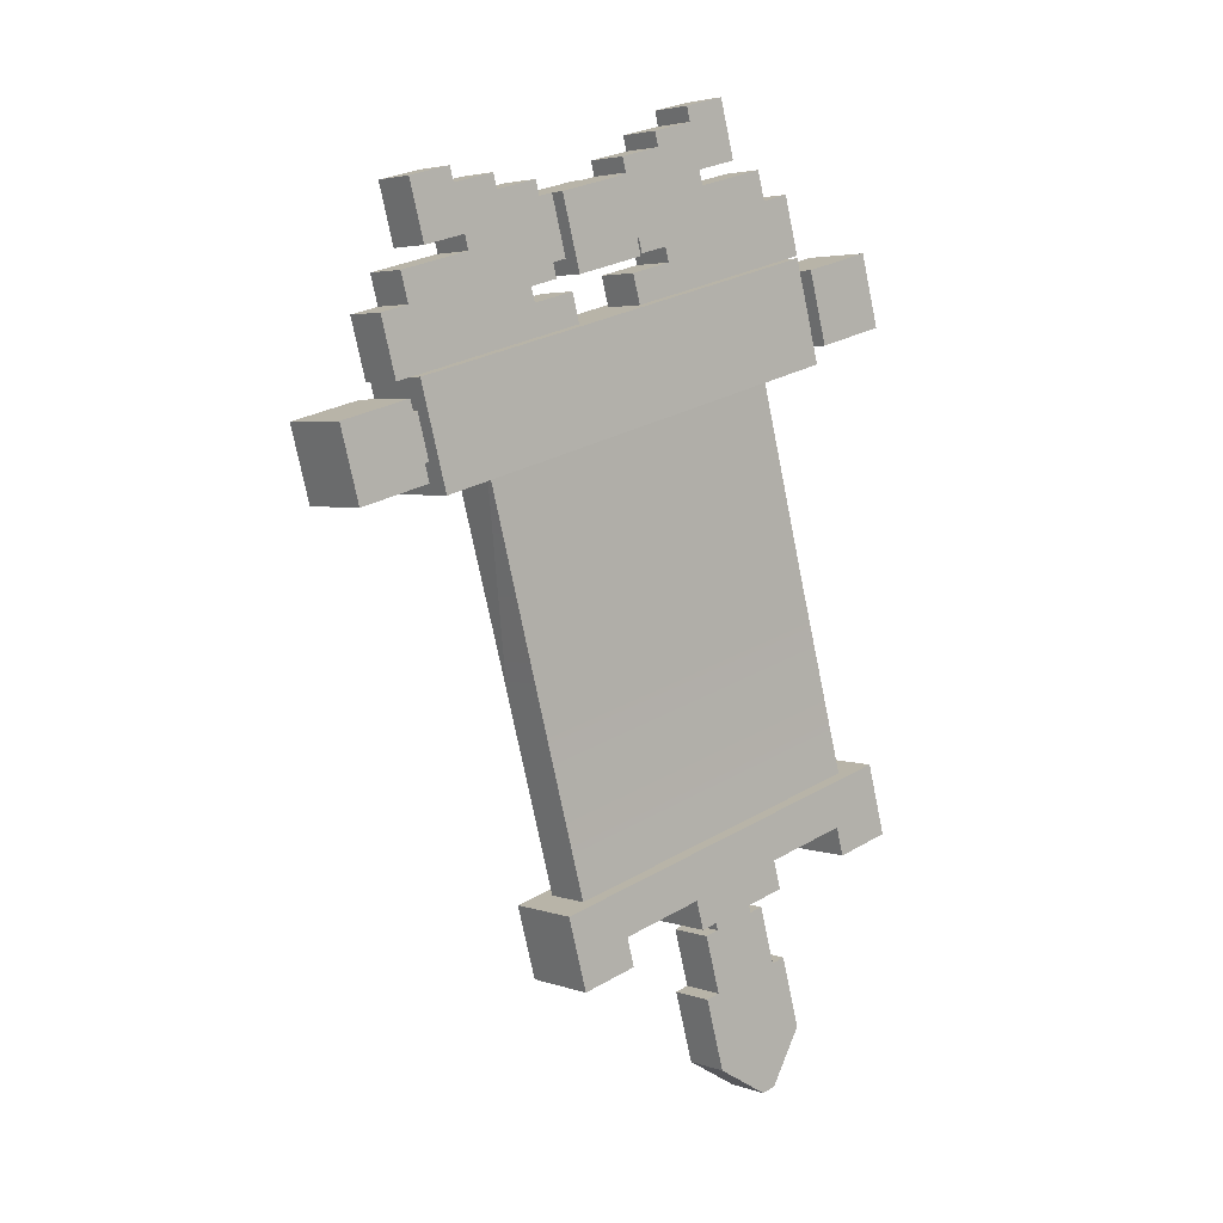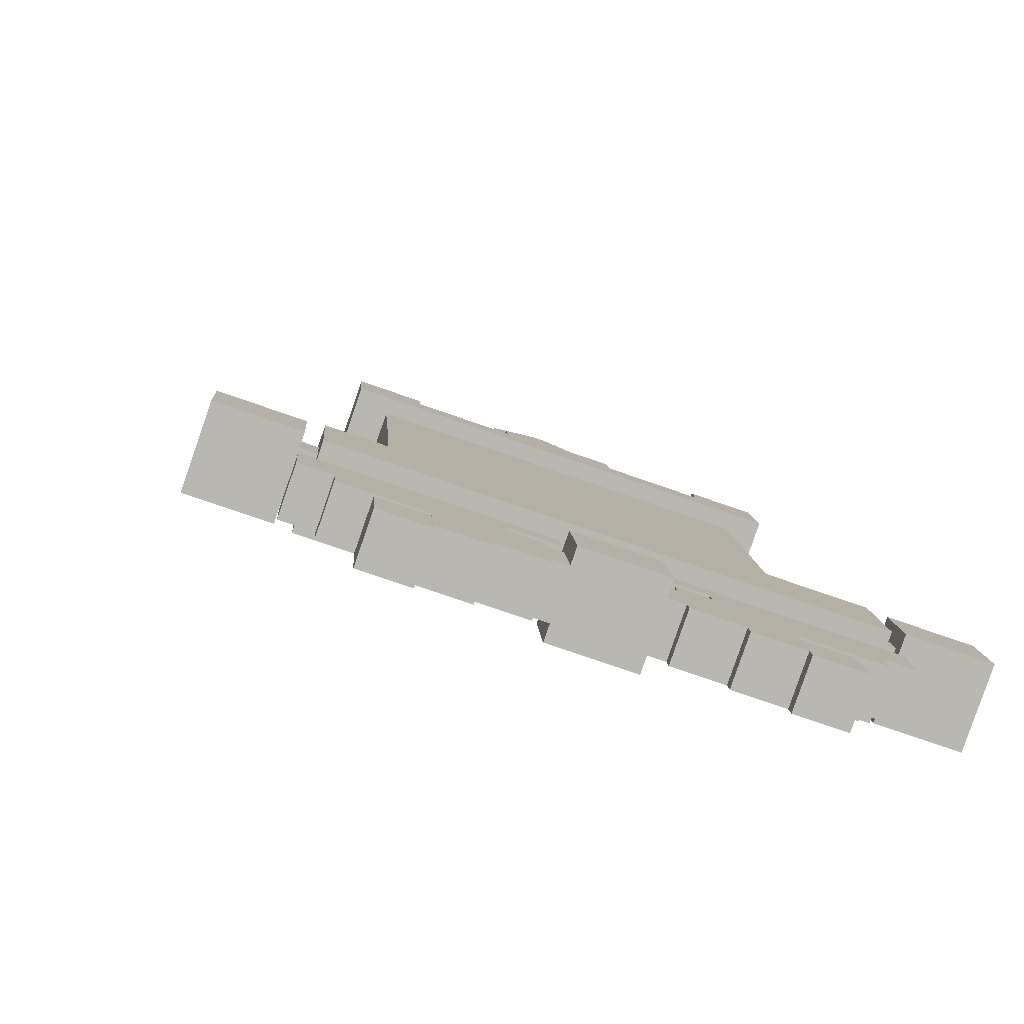
<metadata>
{"format":"obj","ext":"obj","renderer":"f3d","projection":"perspective","resolution":1024,"background":"white","views":[{"elev":4.0,"azim":119.5,"up":"+Y"},{"elev":13.5,"azim":162.7,"up":"+Z"}]}
</metadata>
<code>
g temple4_skroll3
v -0.4802 3.324 -0.2609
v -0.5302 3.323 -0.1245
v -0.5773 3.136 -0.1425
v -0.5273 3.137 -0.2789
v -0.1405 3.562 0.01928
v -0.2722 3.6 -0.02887
v -0.2222 3.601 -0.1652
v -0.09053 3.563 -0.1171
v -0.779 1.51 -0.4289
v -0.8623 1.509 -0.2017
v -0.9211 1.275 -0.2242
v -0.8378 1.276 -0.4514
v -0.2222 3.601 -0.1652
v -0.2722 3.6 -0.02887
v -0.3193 3.413 -0.04685
v -0.2693 3.414 -0.1832
v -0.549 2.116 -0.2907
v -0.3614 2.806 -0.2355
v -0.4277 2.779 -0.09083
v -0.549 2.116 -0.2907
v -0.4277 2.779 -0.09083
v -0.599 2.115 -0.1544
v -0.7078 1.485 -0.3514
v -0.7578 1.484 -0.215
v -0.1376 3.376 -0.135
v -0.1876 3.375 0.001306
v -0.1994 3.329 -0.003188
v -0.1494 3.329 -0.1395
v -0.4743 0.9163 -0.2679
v -0.5243 0.9158 -0.1316
v -0.5831 0.6821 -0.154
v -0.5331 0.6826 -0.2904
v -0.3753 1.244 -0.2819
v -0.4586 1.243 -0.05466
v -0.4821 1.149 -0.06365
v -0.3988 1.15 -0.2909
v -0.3833 1.091 -0.2339
v -0.4333 1.09 -0.09754
v -0.4804 0.9032 -0.1155
v -0.4304 0.9037 -0.2519
v -0.3277 1.125 -0.2133
v -0.3777 1.124 -0.077
v -0.3894 1.078 -0.08149
v -0.3394 1.078 -0.2178
v 0.1955 1.08 -0.07325
v 0.1121 1.079 0.154
v 0.08858 0.9856 0.145
v 0.1719 0.9865 -0.08224
v -0.6622 1.226 -0.3872
v -0.7455 1.225 -0.16
v -0.722 1.318 -0.151
v -0.6387 1.319 -0.3782
v -0.1023 3.516 -0.1216
v -0.1523 3.515 0.01479
v -0.1405 3.562 0.01928
v -0.09053 3.563 -0.1171
v 0.01764 3.431 -0.07791
v -0.03236 3.431 0.05845
v -0.0206 3.478 0.06294
v 0.02941 3.478 -0.07341
v -0.02083 3.092 -0.09331
v -0.07083 3.091 0.04304
v -0.05906 3.138 0.04754
v -0.00906 3.138 -0.08882
v 0.07874 3.113 -0.05672
v 0.02874 3.113 0.07964
v 0.04051 3.159 0.08413
v 0.09051 3.16 -0.05222
v 0.1376 3.347 -0.03425
v 0.08757 3.346 0.1021
v 0.09934 3.393 0.1066
v 0.1493 3.394 -0.02975
v 0.08734 2.96 -0.05414
v 0.03734 2.96 0.0822
v 0.06087 3.053 0.09119
v 0.1109 3.054 -0.04516
v -0.2077 1.04 -0.1697
v -0.2577 1.04 -0.03334
v -0.246 1.087 -0.02885
v -0.196 1.087 -0.1652
v -0.4428 0.4915 -0.1033
v -0.4867 0.5041 -0.1194
v -0.5831 0.6821 -0.154
v -0.2758 0.5939 -0.04168
v -0.5243 0.9158 -0.1316
v -0.217 0.8277 -0.01921
v -0.2109 0.8408 -0.1716
v -0.2609 0.8402 -0.03526
v -0.2138 1.027 -0.01729
v -0.1638 1.028 -0.1536
v -0.2258 0.5945 -0.178
v -0.2758 0.5939 -0.04168
v -0.217 0.8277 -0.01921
v -0.167 0.8282 -0.1556
v -0.09149 1.062 -0.1785
v -0.1748 1.061 0.04871
v -0.1513 1.155 0.05769
v -0.06795 1.156 -0.1696
v 0.4607 1.826 0.07845
v 0.3019 1.195 0.01778
v 0.2519 1.194 0.1541
v 0.4107 1.825 0.2148
v 0.6483 2.517 0.1337
v 0.6483 2.517 0.1337
v 0.4107 1.825 0.2148
v 0.5821 2.489 0.2783
v 0.3475 0.9361 -0.01803
v 0.2642 0.9352 0.2092
v 0.323 1.169 0.2317
v 0.4064 1.17 0.004434
v -0.5224 3.09 -0.3288
v -0.5812 2.856 -0.3513
v -0.6645 2.856 -0.124
v -0.6057 3.089 -0.1015
v -0.55 3.123 -0.081
v -0.6324 2.796 -0.1125
v -0.5491 2.797 -0.3397
v -0.4667 3.124 -0.3083
v -0.6057 3.089 -0.1015
v -0.6645 2.856 -0.124
v -0.884 2.919 -0.2043
v -0.8252 3.152 -0.1818
v -0.0206 3.478 0.06294
v -0.1523 3.515 0.01479
v -0.1023 3.516 -0.1216
v 0.02941 3.478 -0.07341
v 0.1121 1.079 0.154
v -0.722 1.318 -0.151
v -0.8623 1.509 -0.2017
v 0.323 1.169 0.2317
v 0.08858 0.9856 0.145
v 0.2642 0.9352 0.2092
v -0.9211 1.275 -0.2242
v -0.7455 1.225 -0.16
v 0.09934 3.393 0.1066
v -0.03236 3.431 0.05845
v 0.01764 3.431 -0.07791
v 0.1493 3.394 -0.02975
v -0.1513 1.155 0.05769
v -0.1748 1.061 0.04871
v -0.4821 1.149 -0.06365
v -0.4586 1.243 -0.05466
v 0.3588 3.038 -0.005858
v 0.2755 3.037 0.2214
v 0.3343 3.271 0.2439
v 0.4176 3.272 0.01661
v -0.5569 3.03 -0.1354
v -0.5922 2.89 -0.1489
v -0.6361 2.903 -0.165
v -0.6008 3.043 -0.1515
v -0.1994 3.329 -0.003188
v -0.4189 3.391 -0.08344
v -0.3689 3.392 -0.2198
v -0.1494 3.329 -0.1395
v 0.06087 3.053 0.09119
v -0.07083 3.091 0.04304
v -0.02083 3.092 -0.09331
v 0.1109 3.054 -0.04516
v 0.04051 3.159 0.08413
v 0.08757 3.346 0.1021
v 0.08441 3.147 0.1002
v -0.05906 3.138 0.04754
v -0.03236 3.431 0.05845
v 0.1315 3.334 0.1182
v 0.09934 3.393 0.1066
v -0.1994 3.329 -0.003188
v 0.02874 3.113 0.07964
v -0.07083 3.091 0.04304
v -0.1876 3.375 0.001306
v -0.4424 3.298 -0.09243
v -0.5773 3.136 -0.1425
v 0.03734 2.96 0.0822
v 0.06087 3.053 0.09119
v -0.5302 3.323 -0.1245
v -0.4189 3.391 -0.08344
v -0.1523 3.515 0.01479
v -0.0206 3.478 0.06294
v -0.3193 3.413 -0.04685
v -0.2722 3.6 -0.02887
v -0.1405 3.562 0.01928
v -0.5569 3.03 -0.1354
v -0.6008 3.043 -0.1515
v -0.5508 3.043 -0.2878
v -0.5069 3.031 -0.2718
v -0.2609 0.8402 -0.03526
v -0.4804 0.9032 -0.1155
v -0.4333 1.09 -0.09754
v -0.2138 1.027 -0.01729
v -0.55 3.123 -0.081
v 0.8109 2.733 0.4166
v 0.7285 2.406 0.3851
v -0.6324 2.796 -0.1125
v -0.3928 0.492 -0.2397
v -0.4367 0.5046 -0.2557
v -0.4867 0.5041 -0.1194
v -0.4428 0.4915 -0.1033
v -0.2258 0.5945 -0.178
v -0.3928 0.492 -0.2397
v -0.4428 0.4915 -0.1033
v -0.2758 0.5939 -0.04168
v -0.4867 0.5041 -0.1194
v -0.4367 0.5046 -0.2557
v -0.5331 0.6826 -0.2904
v -0.5831 0.6821 -0.154
v -0.2577 1.04 -0.03334
v -0.3894 1.078 -0.08149
v -0.3777 1.124 -0.077
v -0.246 1.087 -0.02885
v 0.3475 0.9361 -0.01803
v 0.1719 0.9865 -0.08224
v 0.08858 0.9856 0.145
v 0.2642 0.9352 0.2092
v -0.1376 3.376 -0.135
v -0.2693 3.414 -0.1832
v -0.3193 3.413 -0.04685
v -0.1876 3.375 0.001306
v 0.7285 2.406 0.3851
v 0.8119 2.407 0.1579
v -0.5491 2.797 -0.3397
v -0.6324 2.796 -0.1125
v -0.5422 2.89 -0.2853
v -0.5861 2.903 -0.3013
v -0.6361 2.903 -0.165
v -0.5922 2.89 -0.1489
v 0.8109 2.733 0.4166
v -0.55 3.123 -0.081
v -0.4667 3.124 -0.3083
v 0.8942 2.734 0.1893
v 0.07874 3.113 -0.05672
v -0.00906 3.138 -0.08882
v -0.05906 3.138 0.04754
v 0.02874 3.113 0.07964
v 0.3588 3.038 -0.005858
v 0.1393 3.101 -0.08612
v 0.05597 3.1 0.1411
v 0.2755 3.037 0.2214
v 0.1344 3.147 -0.03617
v 0.09051 3.16 -0.05222
v 0.04051 3.159 0.08413
v 0.08441 3.147 0.1002
v -0.5812 2.856 -0.3513
v -0.8007 2.919 -0.4315
v -0.884 2.919 -0.2043
v -0.6645 2.856 -0.124
v -0.6622 1.226 -0.3872
v -0.8378 1.276 -0.4514
v -0.9211 1.275 -0.2242
v -0.7455 1.225 -0.16
v -0.4743 0.9163 -0.2679
v -0.167 0.8282 -0.1556
v -0.217 0.8277 -0.01921
v -0.5243 0.9158 -0.1316
v -0.1638 1.028 -0.1536
v -0.2138 1.027 -0.01729
v -0.4333 1.09 -0.09754
v -0.3833 1.091 -0.2339
v -0.3988 1.15 -0.2909
v -0.4821 1.149 -0.06365
v -0.1748 1.061 0.04871
v -0.09149 1.062 -0.1785
v -0.6387 1.319 -0.3782
v -0.722 1.318 -0.151
v 0.1121 1.079 0.154
v 0.1955 1.08 -0.07325
v 0.8942 2.734 0.1893
v 0.8119 2.407 0.1579
v 0.7285 2.406 0.3851
v 0.8109 2.733 0.4166
v -0.779 1.51 -0.4289
v 0.4064 1.17 0.004434
v 0.323 1.169 0.2317
v -0.8623 1.509 -0.2017
v -0.6057 3.089 -0.1015
v -0.8252 3.152 -0.1818
v -0.7419 3.153 -0.4091
v -0.5224 3.09 -0.3288
v -0.4277 2.779 -0.09083
v 0.5821 2.489 0.2783
v 0.4107 1.825 0.2148
v -0.599 2.115 -0.1544
v -0.7578 1.484 -0.215
v 0.2519 1.194 0.1541
v -0.4424 3.298 -0.09243
v -0.5302 3.323 -0.1245
v -0.4802 3.324 -0.2609
v -0.3924 3.299 -0.2288
v 0.03734 2.96 0.0822
v 0.08734 2.96 -0.05414
v -0.5273 3.137 -0.2789
v -0.5773 3.136 -0.1425
v 0.1981 3.335 -0.06365
v 0.1148 3.334 0.1636
v 0.05597 3.1 0.1411
v 0.1393 3.101 -0.08612
v 0.08757 3.346 0.1021
v 0.1376 3.347 -0.03425
v 0.1815 3.334 -0.01819
v 0.1315 3.334 0.1182
v 0.3343 3.271 0.2439
v 0.1148 3.334 0.1636
v 0.1981 3.335 -0.06365
v 0.4176 3.272 0.01661
v 0.3343 3.271 0.2439
v 0.2755 3.037 0.2214
v 0.05597 3.1 0.1411
v 0.1148 3.334 0.1636
v -0.3689 3.392 -0.2198
v -0.4189 3.391 -0.08344
v -0.4424 3.298 -0.09243
v -0.3924 3.299 -0.2288
v -0.7419 3.153 -0.4091
v -0.8252 3.152 -0.1818
v -0.884 2.919 -0.2043
v -0.8007 2.919 -0.4315
v 0.9264 2.675 0.2009
v 0.843 2.674 0.4281
v 0.7842 2.44 0.4057
v 0.8675 2.441 0.1784
v 0.843 2.674 0.4281
v 1.063 2.611 0.5084
v 1.004 2.377 0.4859
v 0.7842 2.44 0.4057
v 0.804 2.64 0.3621
v 0.8479 2.627 0.3782
v 0.8126 2.487 0.3647
v 0.7687 2.499 0.3487
v 0.804 2.64 0.3621
v 0.854 2.64 0.2258
v 0.8979 2.628 0.2418
v 0.8479 2.627 0.3782
v 0.8187 2.5 0.2123
v 0.7687 2.499 0.3487
v 0.8126 2.487 0.3647
v 0.8626 2.487 0.2284
v 0.8675 2.441 0.1784
v 0.7842 2.44 0.4057
v 1.004 2.377 0.4859
v 1.087 2.378 0.2587
v 0.843 2.674 0.4281
v 0.9264 2.675 0.2009
v 1.146 2.612 0.2811
v 1.063 2.611 0.5084
v 1.146 2.612 0.2811
v 1.087 2.378 0.2587
v 1.004 2.377 0.4859
v 1.063 2.611 0.5084
v 0.9685 2.908 0.2688
v 0.9215 2.721 0.2508
v 0.8715 2.721 0.3872
v 0.9185 2.908 0.4051
v 0.6936 3.323 0.3242
v 0.7436 3.323 0.1879
v 0.8753 3.286 0.2361
v 0.8253 3.285 0.3724
v 0.8753 3.286 0.2361
v 0.8282 3.099 0.2181
v 0.7782 3.098 0.3544
v 0.8253 3.285 0.3724
v 0.6965 3.136 0.1699
v 0.6848 3.09 0.1654
v 0.6348 3.089 0.3018
v 0.6465 3.136 0.3063
v 0.7318 3.277 0.1834
v 0.7436 3.323 0.1879
v 0.6936 3.323 0.3242
v 0.6818 3.276 0.3198
v 0.5884 3.268 0.1308
v 0.6001 3.315 0.1353
v 0.5501 3.314 0.2716
v 0.5384 3.267 0.2671
v 0.4621 2.953 0.08325
v 0.4739 3 0.08774
v 0.4238 2.999 0.2241
v 0.4121 2.953 0.2196
v 0.386 3.025 0.05564
v 0.3978 3.072 0.06014
v 0.3478 3.071 0.1965
v 0.336 3.025 0.192
v 0.4449 3.259 0.07811
v 0.4566 3.306 0.0826
v 0.4066 3.305 0.219
v 0.3949 3.258 0.2145
v 0.3068 2.897 0.02611
v 0.3304 2.991 0.0351
v 0.2804 2.99 0.1714
v 0.2568 2.897 0.1625
v 0.5501 3.314 0.2716
v 0.6001 3.315 0.1353
v 0.7318 3.277 0.1834
v 0.6818 3.276 0.3198
v 0.4066 3.305 0.219
v 0.4566 3.306 0.0826
v 0.5884 3.268 0.1308
v 0.5384 3.267 0.2671
v 0.6348 3.089 0.3018
v 0.6848 3.09 0.1654
v 0.9043 3.027 0.2457
v 0.8543 3.026 0.382
v 0.2804 2.99 0.1714
v 0.3304 2.991 0.0351
v 0.4621 2.953 0.08325
v 0.4121 2.953 0.2196
v 0.3478 3.071 0.1965
v 0.3039 3.084 0.1804
v 0.3949 3.258 0.2145
v 0.4238 2.999 0.2241
v 0.5384 3.267 0.2671
v 0.351 3.271 0.1984
v 0.4066 3.305 0.219
v 0.6348 3.089 0.3018
v 0.336 3.025 0.192
v 0.4121 2.953 0.2196
v 0.6465 3.136 0.3063
v 0.8307 2.933 0.373
v 0.8715 2.721 0.3872
v 0.2568 2.897 0.1625
v 0.2804 2.99 0.1714
v 0.9185 2.908 0.4051
v 0.8543 3.026 0.382
v 0.6818 3.276 0.3198
v 0.5501 3.314 0.2716
v 0.7782 3.098 0.3544
v 0.8253 3.285 0.3724
v 0.6936 3.323 0.3242
v 0.6965 3.136 0.1699
v 0.6465 3.136 0.3063
v 0.7782 3.098 0.3544
v 0.8282 3.099 0.2181
v 0.386 3.025 0.05564
v 0.336 3.025 0.192
v 0.4238 2.999 0.2241
v 0.4739 3 0.08774
v 0.3539 3.084 0.04408
v 0.3039 3.084 0.1804
v 0.3478 3.071 0.1965
v 0.3978 3.072 0.06014
v 0.8307 2.933 0.373
v 0.8807 2.933 0.2367
v 0.9685 2.908 0.2688
v 0.9185 2.908 0.4051
v 0.2568 2.897 0.1625
v 0.8715 2.721 0.3872
v 0.9215 2.721 0.2508
v 0.3068 2.897 0.02611
v 0.3949 3.258 0.2145
v 0.351 3.271 0.1984
v 0.401 3.271 0.06206
v 0.4449 3.259 0.07811
v 0.9043 3.027 0.2457
v 0.8807 2.933 0.2367
v 0.8307 2.933 0.373
v 0.8543 3.026 0.382
v 0.4607 1.826 0.07845
v 0.6483 2.517 0.1337
v -0.3614 2.806 -0.2355
v -0.549 2.116 -0.2907
v 0.3019 1.195 0.01778
v -0.7078 1.485 -0.3514
v 0.1955 1.08 -0.07325
v -0.779 1.51 -0.4289
v -0.6387 1.319 -0.3782
v 0.4064 1.17 0.004434
v 0.1719 0.9865 -0.08224
v 0.3475 0.9361 -0.01803
v -0.8378 1.276 -0.4514
v -0.6622 1.226 -0.3872
v -0.3928 0.492 -0.2397
v -0.2258 0.5945 -0.178
v -0.5331 0.6826 -0.2904
v -0.4367 0.5046 -0.2557
v -0.4743 0.9163 -0.2679
v -0.167 0.8282 -0.1556
v -0.06795 1.156 -0.1696
v -0.3753 1.244 -0.2819
v -0.3988 1.15 -0.2909
v -0.09149 1.062 -0.1785
v -0.2109 0.8408 -0.1716
v -0.1638 1.028 -0.1536
v -0.3833 1.091 -0.2339
v -0.4304 0.9037 -0.2519
v -0.2077 1.04 -0.1697
v -0.196 1.087 -0.1652
v -0.3277 1.125 -0.2133
v -0.3394 1.078 -0.2178
v -0.4667 3.124 -0.3083
v -0.5491 2.797 -0.3397
v 0.8119 2.407 0.1579
v 0.8942 2.734 0.1893
v 0.09051 3.16 -0.05222
v 0.1344 3.147 -0.03617
v 0.1376 3.347 -0.03425
v -0.00906 3.138 -0.08882
v 0.01764 3.431 -0.07791
v 0.1815 3.334 -0.01819
v 0.1493 3.394 -0.02975
v -0.1494 3.329 -0.1395
v 0.07874 3.113 -0.05672
v -0.02083 3.092 -0.09331
v -0.1376 3.376 -0.135
v -0.3924 3.299 -0.2288
v -0.5273 3.137 -0.2789
v 0.08734 2.96 -0.05414
v 0.1109 3.054 -0.04516
v -0.4802 3.324 -0.2609
v -0.3689 3.392 -0.2198
v -0.1023 3.516 -0.1216
v 0.02941 3.478 -0.07341
v -0.2693 3.414 -0.1832
v -0.2222 3.601 -0.1652
v -0.09053 3.563 -0.1171
v 0.3978 3.072 0.06014
v 0.4449 3.259 0.07811
v 0.3539 3.084 0.04408
v 0.4739 3 0.08774
v 0.5884 3.268 0.1308
v 0.401 3.271 0.06206
v 0.4566 3.306 0.0826
v 0.6848 3.09 0.1654
v 0.386 3.025 0.05564
v 0.4621 2.953 0.08325
v 0.6965 3.136 0.1699
v 0.8807 2.933 0.2367
v 0.9215 2.721 0.2508
v 0.3068 2.897 0.02611
v 0.3304 2.991 0.0351
v 0.9685 2.908 0.2688
v 0.9043 3.027 0.2457
v 0.7318 3.277 0.1834
v 0.6001 3.315 0.1353
v 0.8282 3.099 0.2181
v 0.8753 3.286 0.2361
v 0.7436 3.323 0.1879
v 0.4176 3.272 0.01661
v 0.1981 3.335 -0.06365
v 0.1393 3.101 -0.08612
v 0.3588 3.038 -0.005858
v -0.5224 3.09 -0.3288
v -0.7419 3.153 -0.4091
v -0.8007 2.919 -0.4315
v -0.5812 2.856 -0.3513
v 0.9264 2.675 0.2009
v 0.8675 2.441 0.1784
v 1.087 2.378 0.2587
v 1.146 2.612 0.2811
v -0.5069 3.031 -0.2718
v -0.5508 3.043 -0.2878
v -0.5861 2.903 -0.3013
v -0.5422 2.89 -0.2853
v 0.854 2.64 0.2258
v 0.8187 2.5 0.2123
v 0.8626 2.487 0.2284
v 0.8979 2.628 0.2418
g temple4_skroll3_0
f 3 2 1
f 4 3 1
f 7 6 5
f 8 7 5
f 11 10 9
f 12 11 9
f 15 14 13
f 16 15 13
f 19 18 17
f 22 21 20
f 22 20 23
f 24 22 23
f 27 26 25
f 28 27 25
f 31 30 29
f 32 31 29
f 35 34 33
f 36 35 33
f 39 38 37
f 40 39 37
f 43 42 41
f 44 43 41
f 47 46 45
f 48 47 45
f 51 50 49
f 52 51 49
f 55 54 53
f 56 55 53
f 59 58 57
f 60 59 57
f 63 62 61
f 64 63 61
f 67 66 65
f 68 67 65
f 71 70 69
f 72 71 69
f 75 74 73
f 76 75 73
f 79 78 77
f 80 79 77
f 83 82 81
f 84 83 81
f 83 84 85
f 84 86 85
f 89 88 87
f 90 89 87
f 93 92 91
f 94 93 91
f 97 96 95
f 98 97 95
f 101 100 99
f 102 101 99
f 102 99 103
f 106 105 104
f 109 108 107
f 110 109 107
f 113 112 111
f 114 113 111
f 117 116 115
f 118 117 115
f 121 120 119
f 122 121 119
f 125 124 123
f 126 125 123
f 129 128 127
f 129 127 130
f 127 131 130
f 131 132 130
f 129 133 128
f 133 134 128
f 137 136 135
f 138 137 135
f 141 140 139
f 142 141 139
f 145 144 143
f 146 145 143
f 149 148 147
f 150 149 147
f 153 152 151
f 154 153 151
f 157 156 155
f 158 157 155
f 161 160 159
f 159 160 162
f 162 160 163
f 164 160 161
f 165 163 160
f 162 163 166
f 167 159 162
f 168 162 166
f 166 163 169
f 170 168 166
f 171 168 170
f 172 168 171
f 173 168 172
f 174 171 170
f 175 170 166
f 176 169 163
f 177 176 163
f 169 176 178
f 178 176 179
f 180 179 176
f 183 182 181
f 184 183 181
f 187 186 185
f 188 187 185
f 191 190 189
f 192 191 189
f 195 194 193
f 196 195 193
f 199 198 197
f 200 199 197
f 203 202 201
f 204 203 201
f 207 206 205
f 208 207 205
f 211 210 209
f 212 211 209
f 215 214 213
f 216 215 213
f 219 218 217
f 220 219 217
f 223 222 221
f 224 223 221
f 227 226 225
f 228 227 225
f 231 230 229
f 232 231 229
f 235 234 233
f 236 235 233
f 239 238 237
f 240 239 237
f 243 242 241
f 244 243 241
f 247 246 245
f 248 247 245
f 251 250 249
f 252 251 249
f 255 254 253
f 256 255 253
f 259 258 257
f 260 259 257
f 263 262 261
f 264 263 261
f 267 266 265
f 268 267 265
f 271 270 269
f 272 271 269
f 275 274 273
f 276 275 273
f 279 278 277
f 280 279 277
f 279 280 281
f 282 279 281
f 285 284 283
f 286 285 283
f 289 288 287
f 290 289 287
f 293 292 291
f 294 293 291
f 297 296 295
f 298 297 295
f 301 300 299
f 302 301 299
f 305 304 303
f 306 305 303
f 309 308 307
f 310 309 307
f 313 312 311
f 314 313 311
f 317 316 315
f 318 317 315
f 321 320 319
f 322 321 319
f 325 324 323
f 326 325 323
f 329 328 327
f 330 329 327
f 333 332 331
f 334 333 331
f 337 336 335
f 338 337 335
f 341 340 339
f 342 341 339
f 345 344 343
f 346 345 343
f 349 348 347
f 350 349 347
f 353 352 351
f 354 353 351
f 357 356 355
f 358 357 355
f 361 360 359
f 362 361 359
f 365 364 363
f 366 365 363
f 369 368 367
f 370 369 367
f 373 372 371
f 374 373 371
f 377 376 375
f 378 377 375
f 381 380 379
f 382 381 379
f 385 384 383
f 386 385 383
f 389 388 387
f 390 389 387
f 393 392 391
f 394 393 391
f 397 396 395
f 398 397 395
f 401 400 399
f 402 401 399
f 405 404 403
f 405 403 406
f 405 406 407
f 405 408 404
f 407 409 405
f 407 406 410
f 403 411 406
f 406 412 410
f 407 410 413
f 412 414 410
f 412 415 414
f 412 416 415
f 412 417 416
f 415 418 414
f 414 419 410
f 413 420 407
f 420 421 407
f 420 413 422
f 420 422 423
f 423 424 420
f 427 426 425
f 428 427 425
f 431 430 429
f 432 431 429
f 435 434 433
f 436 435 433
f 439 438 437
f 440 439 437
f 443 442 441
f 444 443 441
f 447 446 445
f 448 447 445
f 451 450 449
f 452 451 449
f 455 454 453
f 456 455 453
f 456 453 457
f 458 456 457
f 461 460 459
f 459 460 462
f 463 459 462
f 464 463 462
f 465 460 461
f 466 465 461
f 469 468 467
f 470 469 467
f 468 469 471
f 472 468 471
f 475 474 473
f 476 475 473
f 479 478 477
f 480 479 477
f 483 482 481
f 484 483 481
f 487 486 485
f 488 487 485
f 491 490 489
f 491 489 492
f 491 492 493
f 491 494 490
f 493 495 491
f 493 492 496
f 489 497 492
f 492 498 496
f 493 496 499
f 498 500 496
f 498 501 500
f 498 502 501
f 498 503 502
f 501 504 500
f 500 505 496
f 499 506 493
f 506 507 493
f 506 499 508
f 506 508 509
f 509 510 506
f 513 512 511
f 511 512 514
f 514 512 515
f 516 512 513
f 517 515 512
f 514 515 518
f 519 511 514
f 520 514 518
f 518 515 521
f 522 520 518
f 523 520 522
f 524 520 523
f 525 520 524
f 526 523 522
f 527 522 518
f 528 521 515
f 529 528 515
f 521 528 530
f 530 528 531
f 532 531 528
f 535 534 533
f 536 535 533
f 539 538 537
f 540 539 537
f 543 542 541
f 544 543 541
f 547 546 545
f 548 547 545
f 551 550 549
f 552 551 549

</code>
